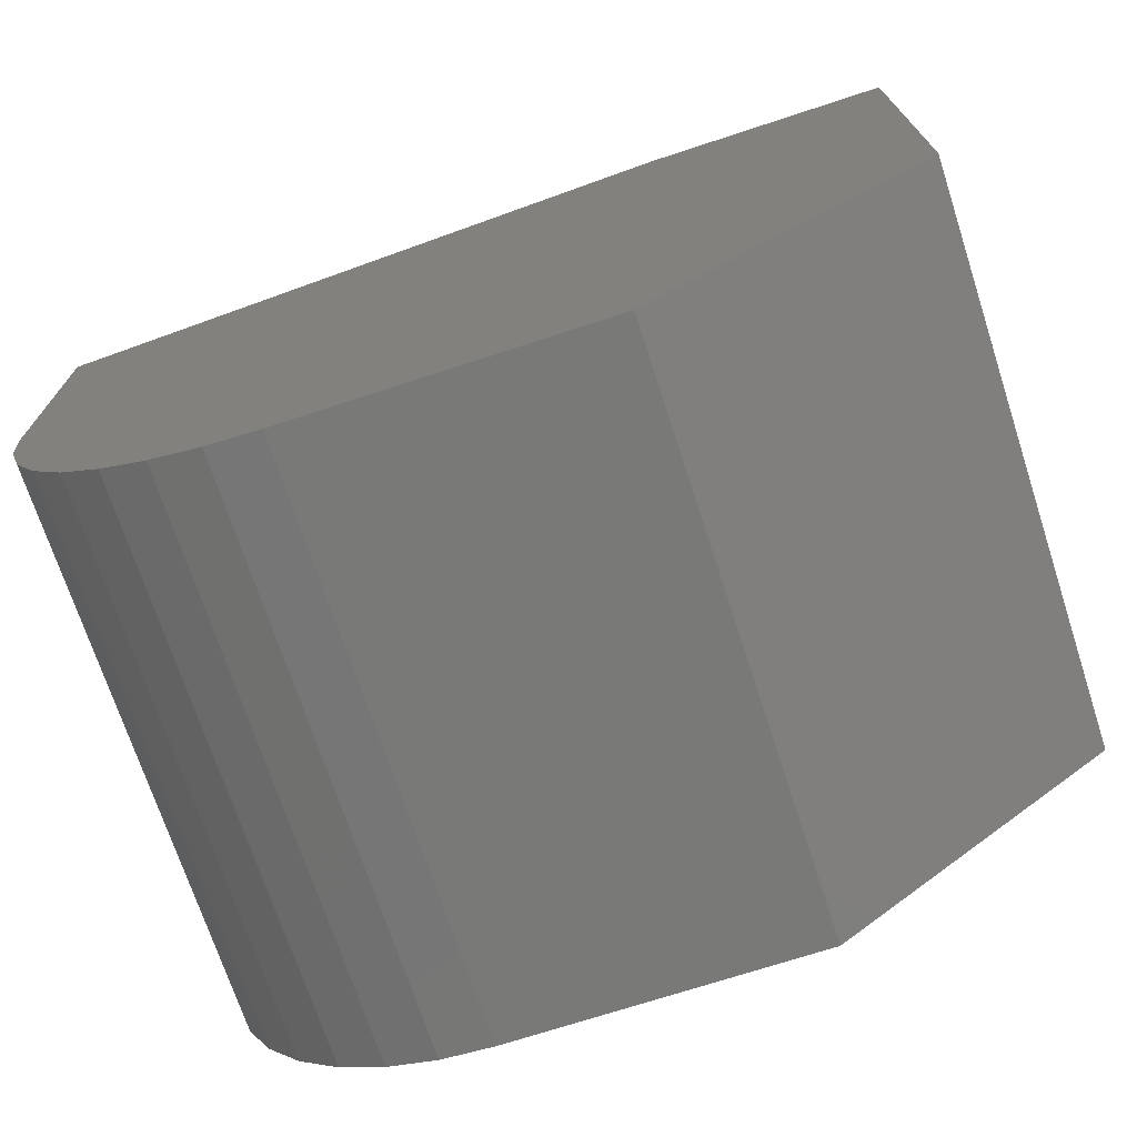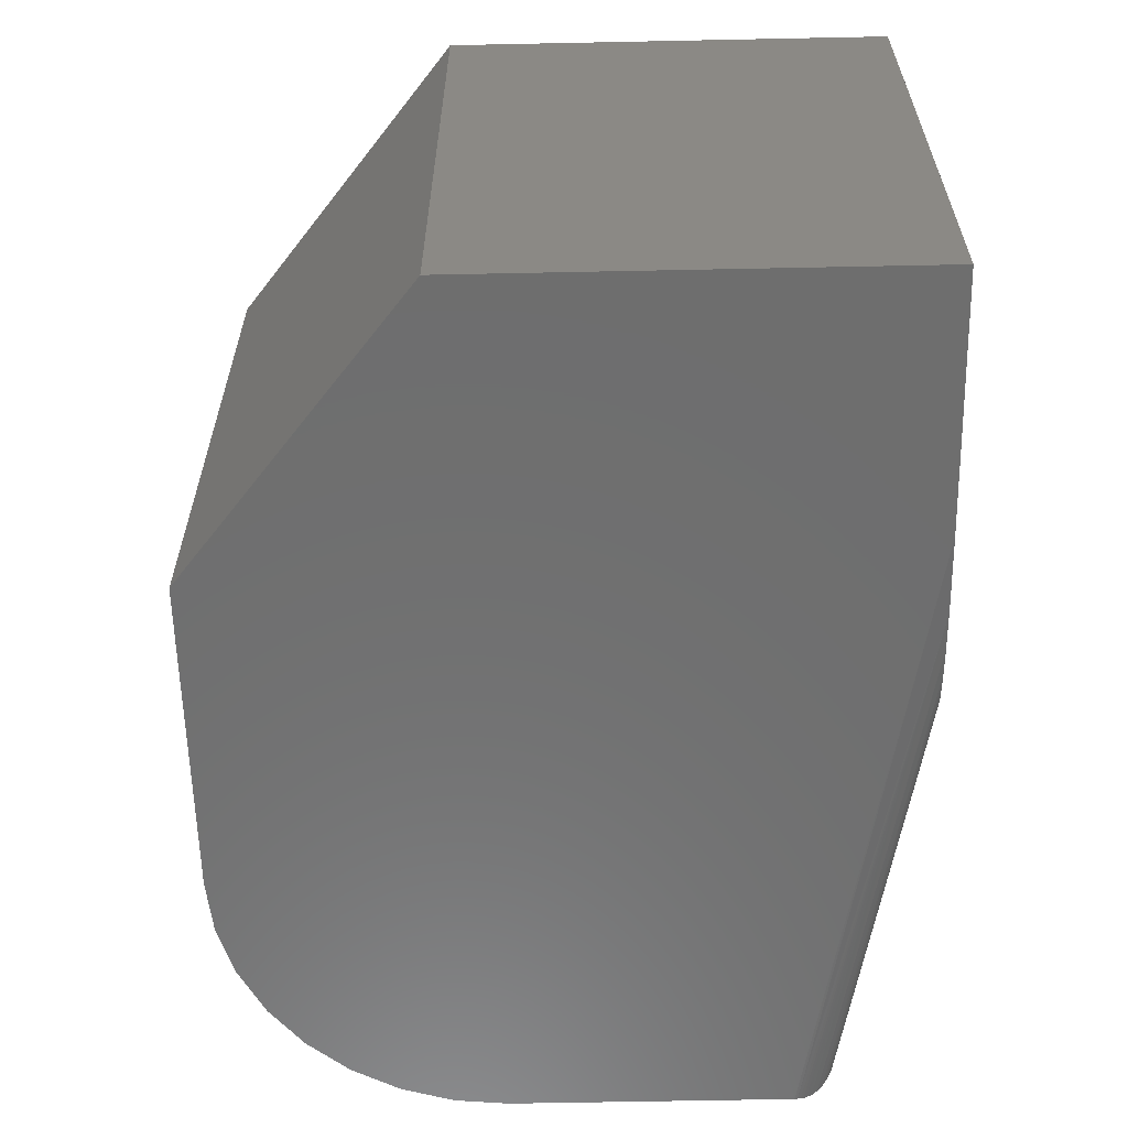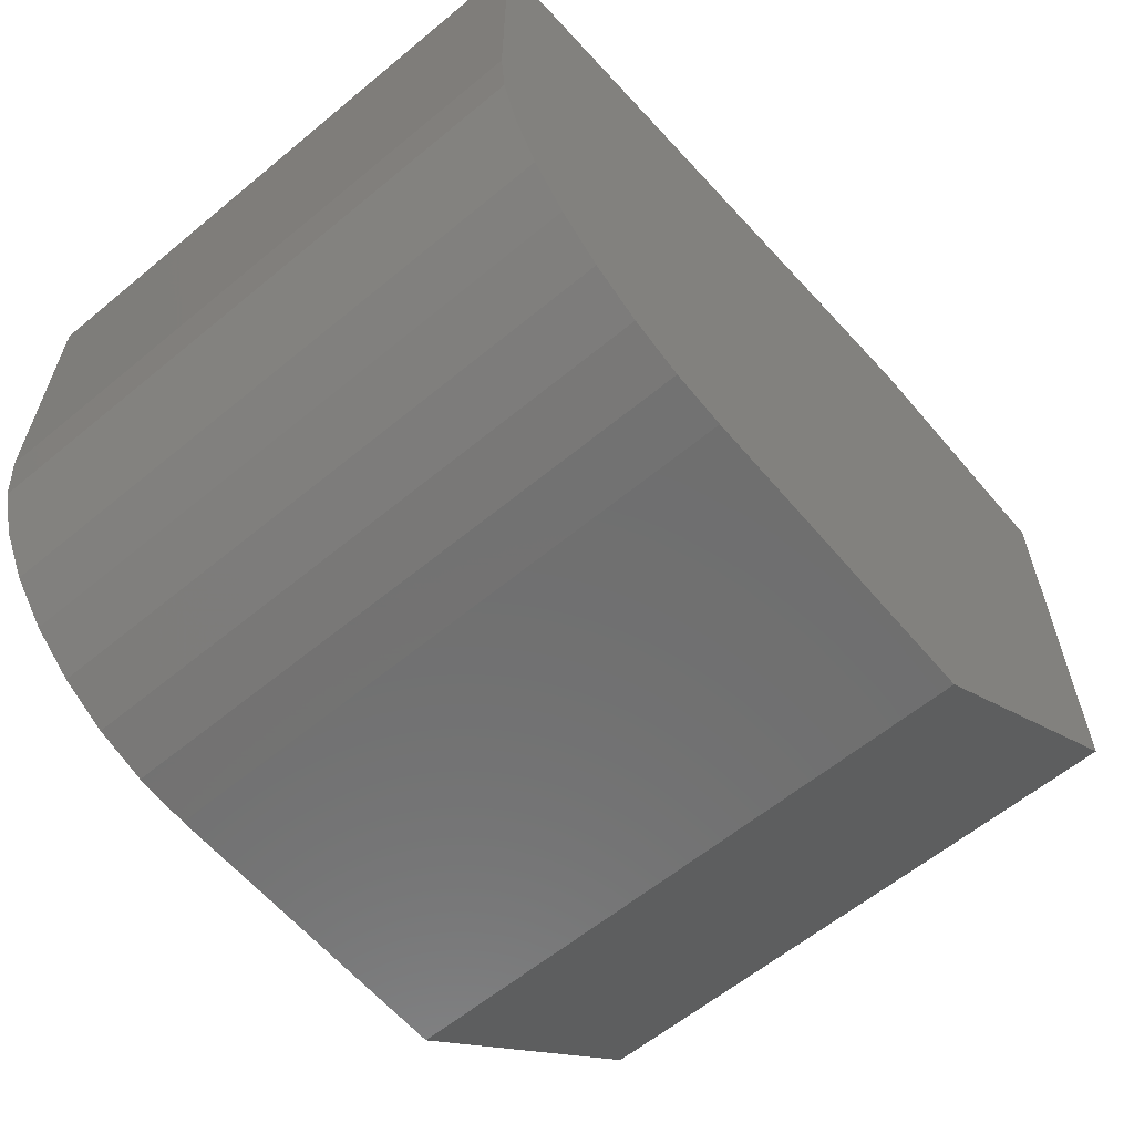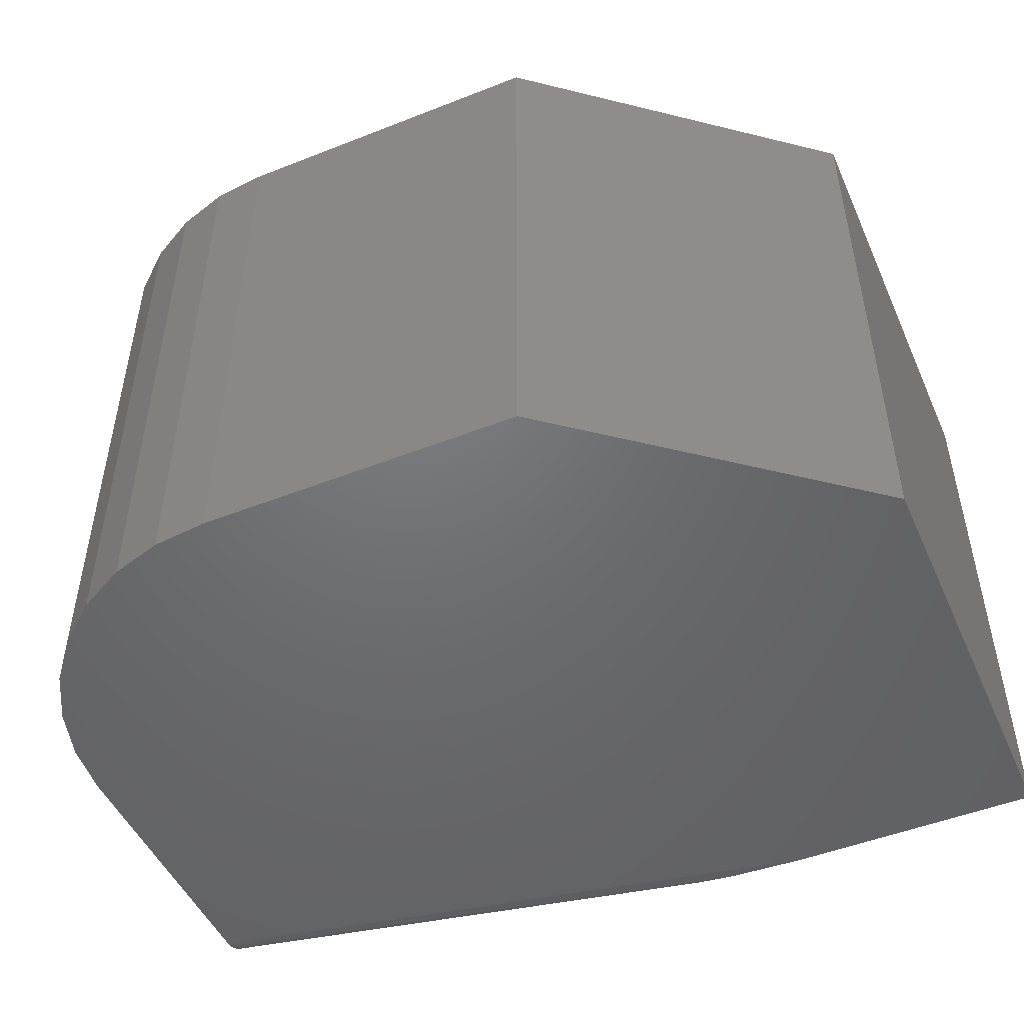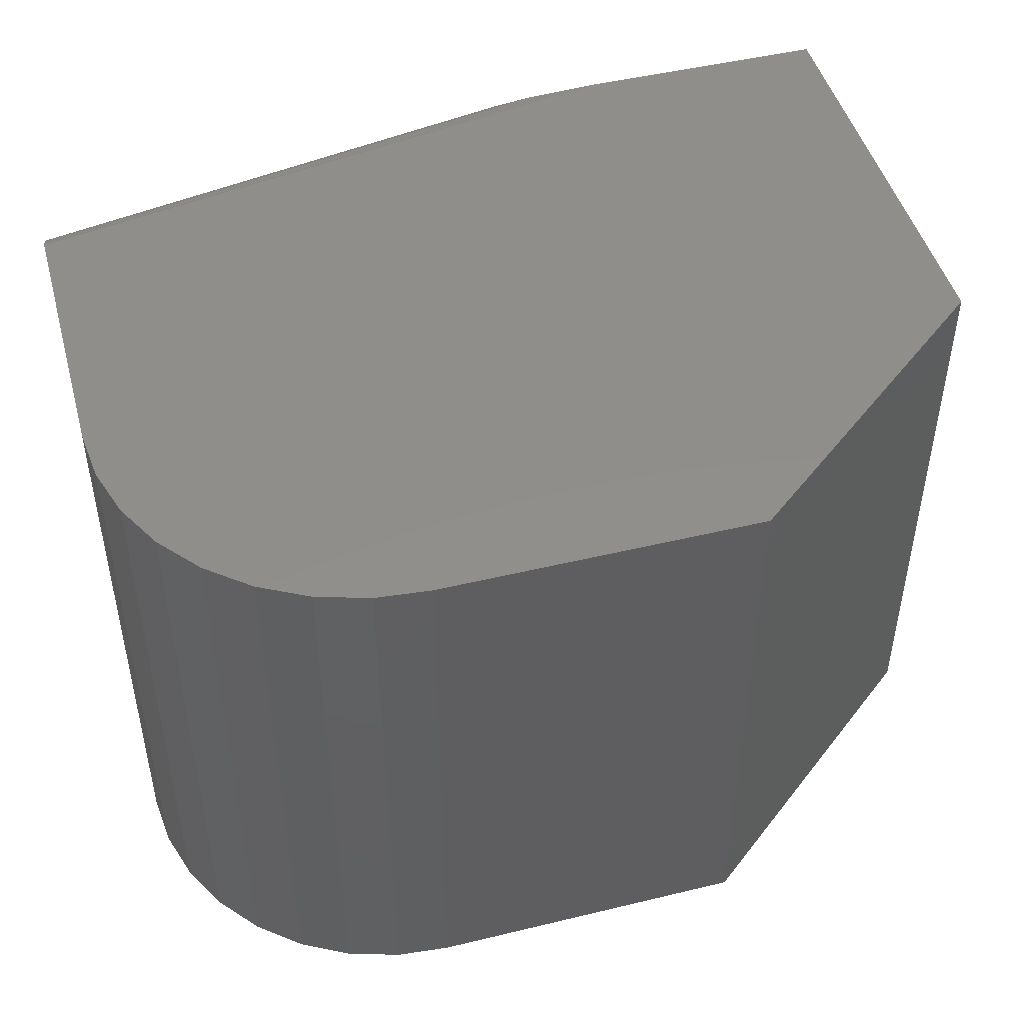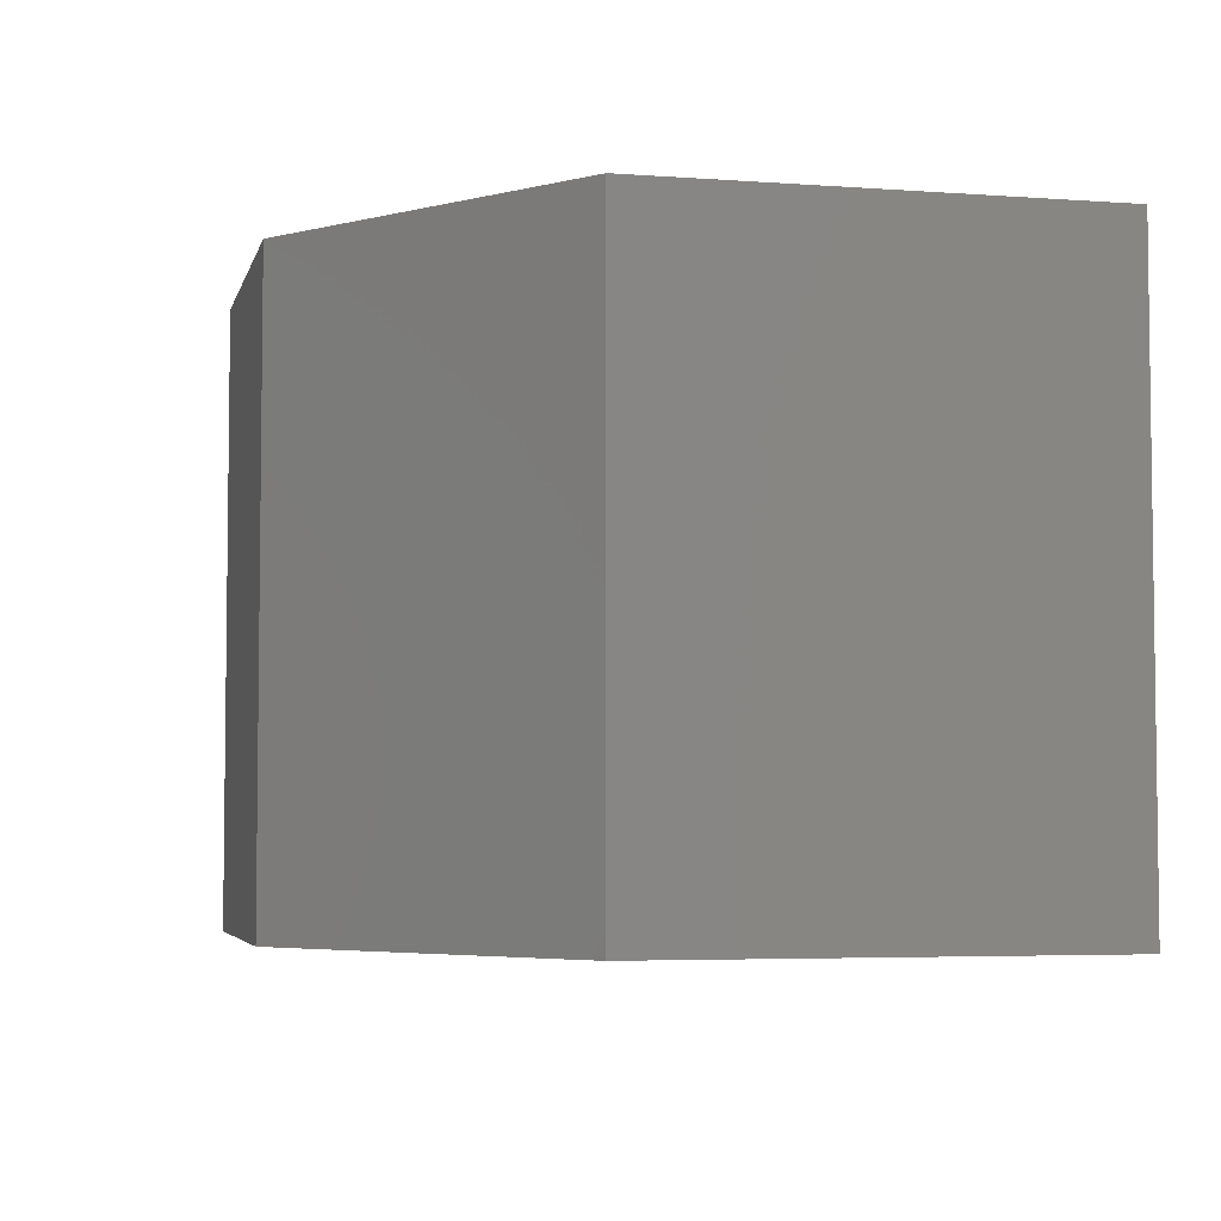
<metadata>
{"format":"stl","ext":"stl","renderer":"f3d","projection":"perspective","resolution":1024,"background":"white","views":[{"elev":-71.7,"azim":-161.9,"up":"+Z"},{"elev":-60.3,"azim":-88.8,"up":"+Y"},{"elev":-60.9,"azim":130.1,"up":"+Z"},{"elev":-49.1,"azim":-156.4,"up":"+Y"},{"elev":47.3,"azim":164.7,"up":"+Y"},{"elev":-4.6,"azim":-103.2,"up":"+Y"}]}
</metadata>
<code>
# stl→obj: 67 verts, 130 faces
v 0.75 -0.5078 0.03701
v 8.498e-34 -0.5078 1.388e-17
v 0.7455 -0.5078 -0.008718
v 0.2447 -0.5078 -0.1974
v 0.5156 -0.5078 -0.1974
v 0.5613 -0.5078 -0.1929
v 0.6053 -0.5078 -0.1795
v 0.6458 -0.5078 -0.1579
v 0.6814 -0.5078 -0.1287
v 0.7105 -0.5078 -0.09321
v 0.7322 -0.5078 -0.05268
v 2.32e-17 -0.5078 0.3789
v 0.75 -0.5078 0.2761
v 0.2128 -0.5078 0.3789
v 0.7455 0 -0.008718
v 8.498e-34 0 1.388e-17
v 0.75 0 0.03701
v 0.2447 0 -0.1974
v 0.7322 0 -0.05268
v 0.7105 0 -0.09321
v 0.6814 0 -0.1287
v 0.6458 0 -0.1579
v 0.6053 0 -0.1795
v 0.5613 0 -0.1929
v 0.5156 0 -0.1974
v 0.2128 0 0.3789
v 0.75 0 0.2821
v 2.32e-17 0 0.3789
v 0.2793 -0.5052 0.3789
v 0.3125 -0.5016 0.3789
v 0.3384 -0.497 0.3789
v 0.3512 -0.4939 0.3789
v 0.3607 -0.4908 0.3789
v 0.3654 -0.4889 0.3789
v 0.3729 -0.4849 0.3789
v 0.376 -0.4824 0.3789
v 0.376 -0.02534 0.3789
v 0.3384 -0.0108 0.3789
v 0.3729 -0.02293 0.3789
v 0.3654 -0.01889 0.3789
v 0.3607 -0.01703 0.3789
v 0.3512 -0.01395 0.3789
v 0.3125 -0.006258 0.3789
v 0.2793 -0.002616 0.3789
v 0.7246 -0.03125 0.3128
v 0.3819 -0.03125 0.3784
v 0.7246 -0.4766 0.3128
v 0.3819 -0.4766 0.3784
v 0.73 -0.4821 0.3112
v 0.7355 -0.488 0.3085
v 0.7405 -0.4937 0.3045
v 0.7427 -0.4963 0.3021
v 0.7448 -0.4989 0.2993
v 0.7471 -0.502 0.2952
v 0.7498 -0.5077 0.2786
v 0.75 -0.5074 0.2811
v 0.75 -0.5069 0.2835
v 0.7498 -0.5063 0.2859
v 0.7488 -0.5045 0.2907
v 0.7308 -0.02485 0.3109
v 0.7366 -0.01859 0.3077
v 0.7414 -0.01304 0.3036
v 0.7436 -0.01043 0.301
v 0.7455 -0.007979 0.2982
v 0.7475 -0.005263 0.2942
v 0.749 -0.003067 0.29
v 0.7498 -0.001441 0.2857
f 1 2 3
f 4 5 6
f 4 6 7
f 4 7 8
f 4 8 9
f 4 9 10
f 4 10 11
f 4 11 3
f 4 3 2
f 2 1 12
f 12 1 13
f 12 13 14
f 15 16 17
f 18 16 15
f 18 15 19
f 18 19 20
f 18 20 21
f 18 21 22
f 18 22 23
f 18 23 24
f 18 24 25
f 26 27 28
f 28 27 17
f 28 17 16
f 17 27 1
f 1 27 13
f 18 25 4
f 4 25 5
f 17 1 15
f 15 1 3
f 15 3 19
f 19 3 11
f 19 11 20
f 20 11 10
f 20 10 21
f 21 10 9
f 21 9 22
f 22 9 8
f 22 8 23
f 23 8 7
f 23 7 24
f 24 7 6
f 24 6 25
f 25 6 5
f 12 14 29
f 12 29 30
f 12 30 31
f 12 31 32
f 12 32 33
f 12 33 34
f 12 34 35
f 12 35 36
f 12 36 37
f 12 37 28
f 38 37 39
f 38 39 40
f 38 40 41
f 38 41 42
f 37 38 43
f 37 43 44
f 37 44 26
f 37 26 28
f 45 46 47
f 47 46 48
f 37 48 46
f 37 36 48
f 49 35 50
f 50 35 34
f 50 34 33
f 50 33 51
f 51 33 32
f 51 32 31
f 51 31 52
f 53 52 31
f 31 30 53
f 53 30 54
f 13 55 14
f 36 35 49
f 36 49 47
f 36 47 48
f 29 14 55
f 29 55 56
f 29 56 57
f 29 57 58
f 29 58 59
f 29 59 54
f 29 54 30
f 45 49 60
f 45 47 49
f 60 49 50
f 60 50 61
f 61 50 51
f 61 51 62
f 62 51 52
f 62 52 63
f 63 52 53
f 63 53 64
f 64 53 54
f 64 54 65
f 65 54 59
f 65 59 66
f 66 59 58
f 66 58 67
f 67 58 57
f 27 67 57
f 27 57 56
f 27 56 55
f 27 55 13
f 26 67 27
f 26 44 67
f 67 44 66
f 65 66 44
f 44 43 65
f 64 65 43
f 43 38 64
f 64 38 63
f 62 63 38
f 38 42 62
f 62 42 41
f 62 41 40
f 62 40 61
f 61 40 39
f 45 60 46
f 37 46 60
f 37 60 61
f 37 61 39
f 28 16 12
f 12 16 2
f 16 18 2
f 2 18 4

</code>
